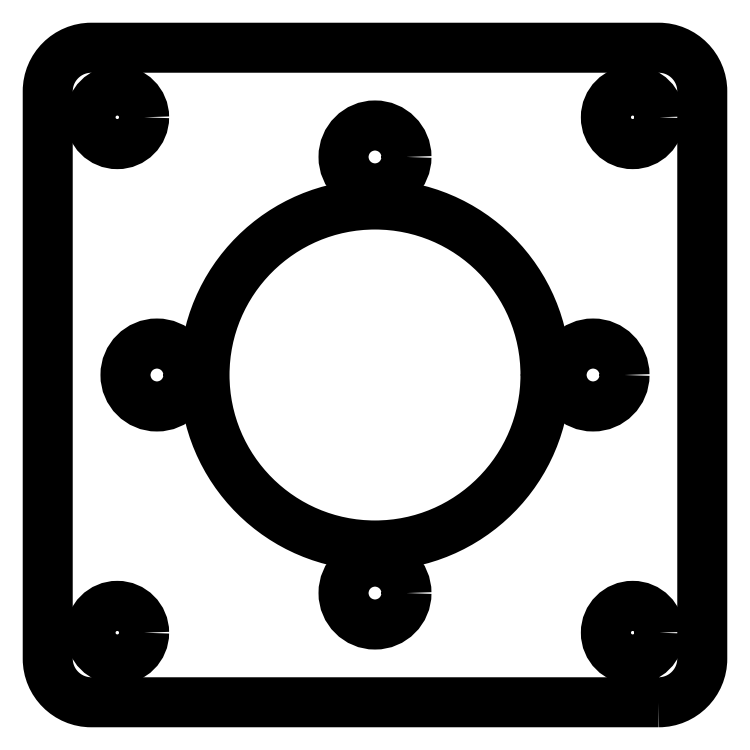
<metadata>
{"format":"dxf","ext":"dxf","renderer":"ezdxf+matplotlib","layout":"modelspace","background":"white","min_lineweight":24,"dpi":150}
</metadata>
<code>
0
SECTION
2
ENTITIES
0
CIRCLE
8
0
10
-0.4331
20
8.305e-17
30
0
40
0.0625
210
0
220
-0
230
1
0
CIRCLE
8
0
10
0.5118
20
-0.5118
30
0
40
0.05325
210
0
220
-0
230
1
0
CIRCLE
8
0
10
-0.5118
20
-0.5118
30
0
40
0.05325
210
0
220
-0
230
1
0
CIRCLE
8
0
10
0
20
0
30
0
40
0.3386
210
0
220
-0
230
1
0
CIRCLE
8
0
10
0
20
-0.4331
30
0
40
0.0625
210
0
220
-0
230
1
0
CIRCLE
8
0
10
-0.5118
20
0.5118
30
0
40
0.05325
210
0
220
-0
230
1
0
CIRCLE
8
0
10
4.58e-17
20
0.4331
30
0
40
0.0625
210
0
220
-0
230
1
0
CIRCLE
8
0
10
0.4331
20
-2.29e-17
30
0
40
0.0625
210
0
220
-0
230
1
0
CIRCLE
8
0
10
0.5118
20
0.5118
30
0
40
0.05325
210
0
220
-0
230
1
0
LWPOLYLINE
8
0
90
8
70
1
43
0
10
0.5633
20
-0.65
42
0.4142
10
0.65
20
-0.5633
10
0.65
20
0.5633
42
0.4142
10
0.5633
20
0.65
10
-0.5633
20
0.65
42
0.4142
10
-0.65
20
0.5633
10
-0.65
20
-0.5633
42
0.4142
10
-0.5633
20
-0.65
0
ENDSEC
0
EOF

</code>
